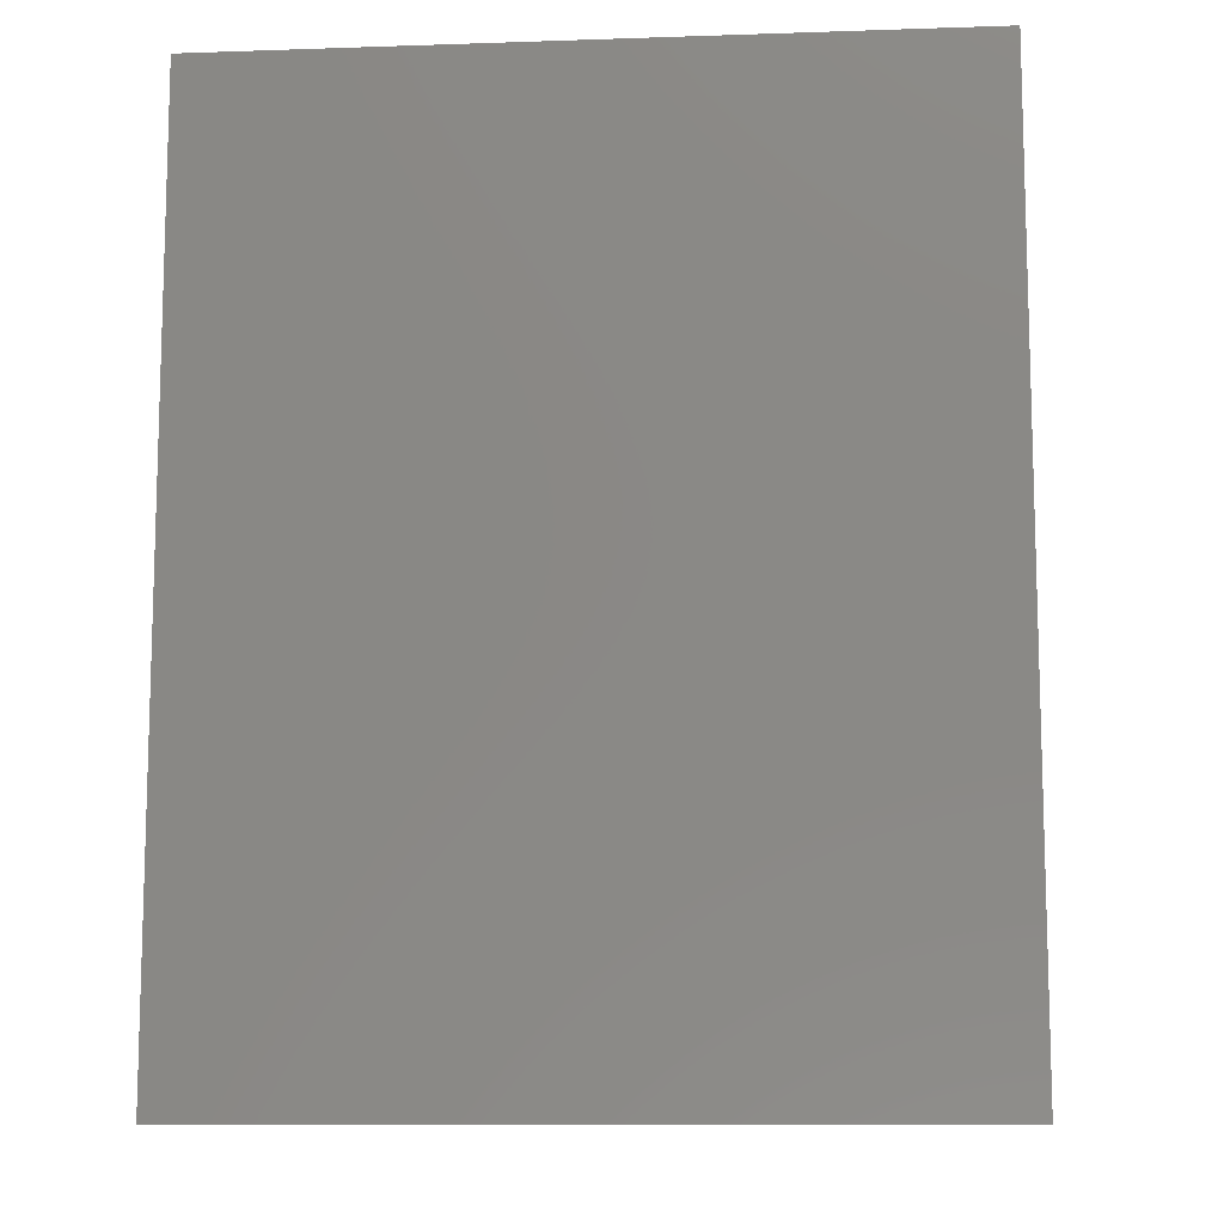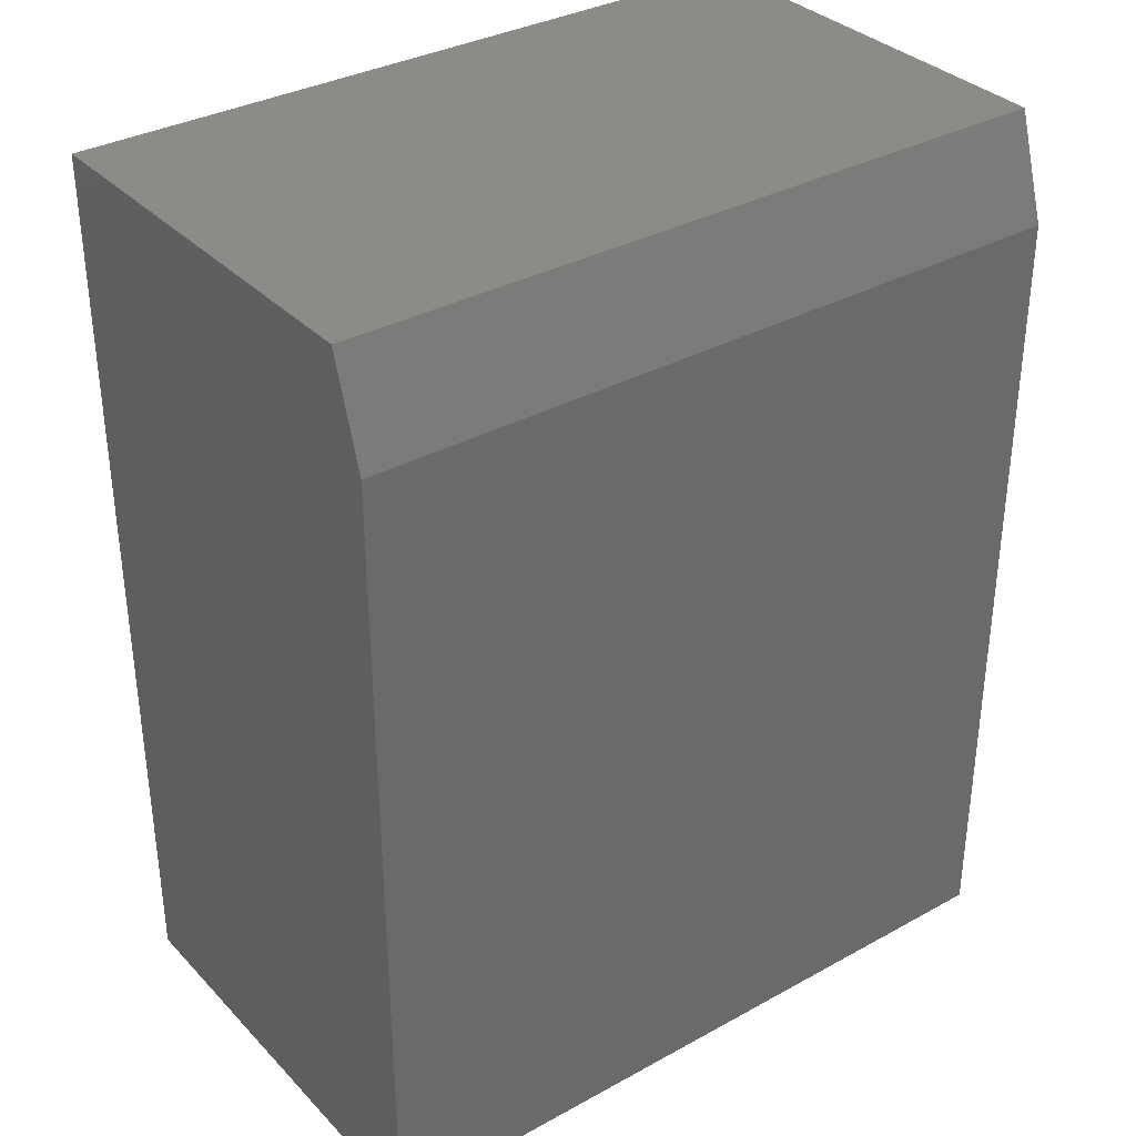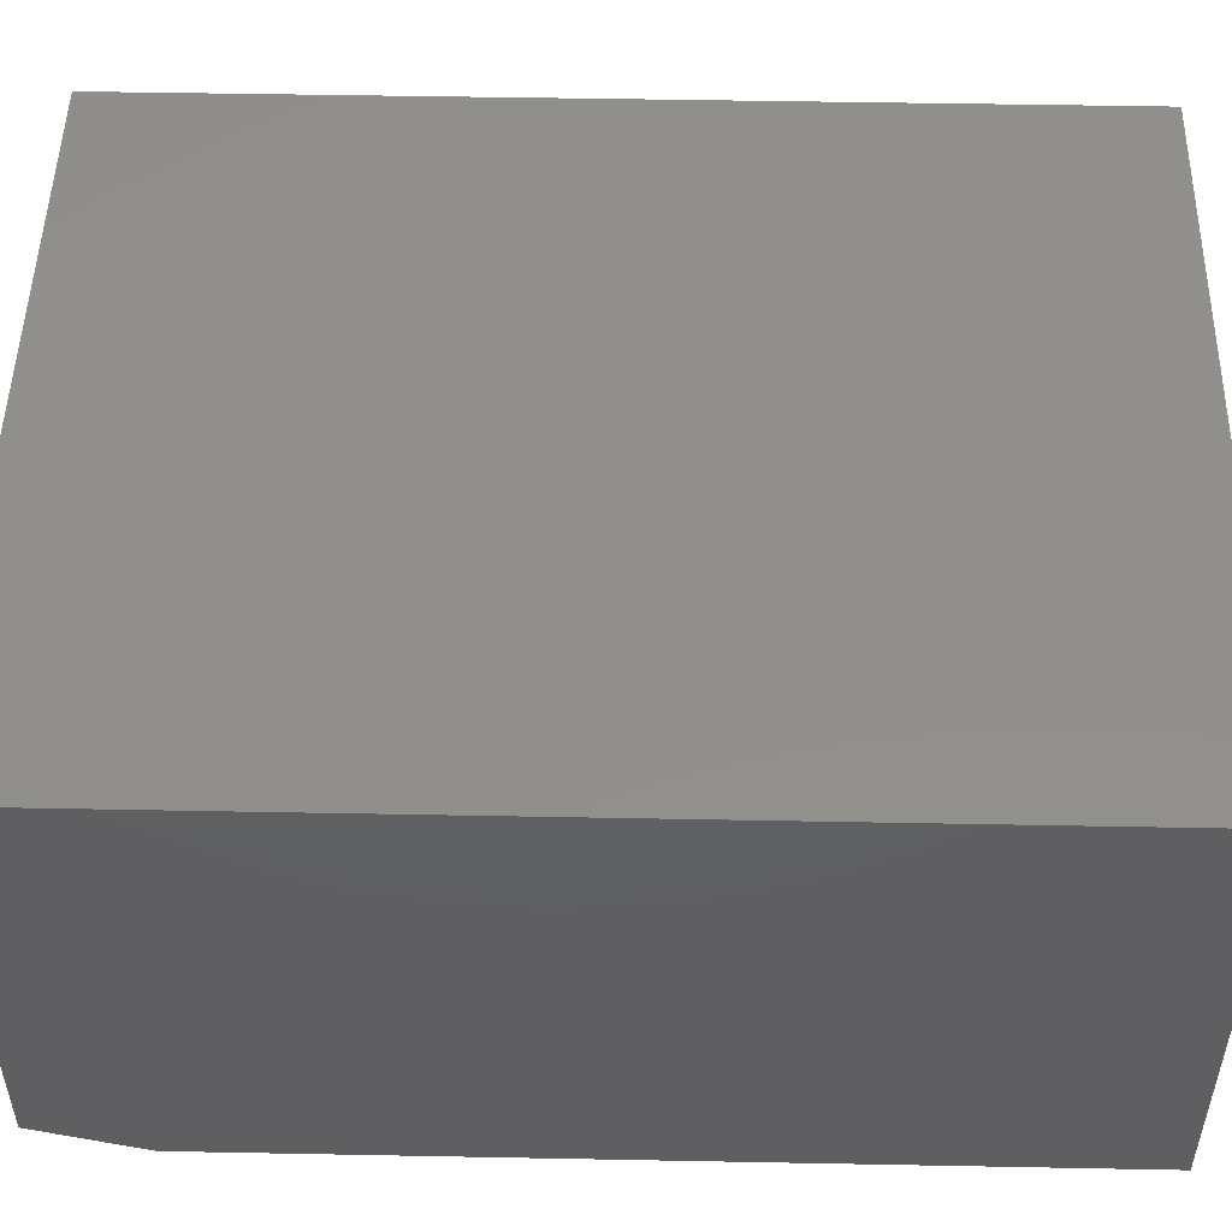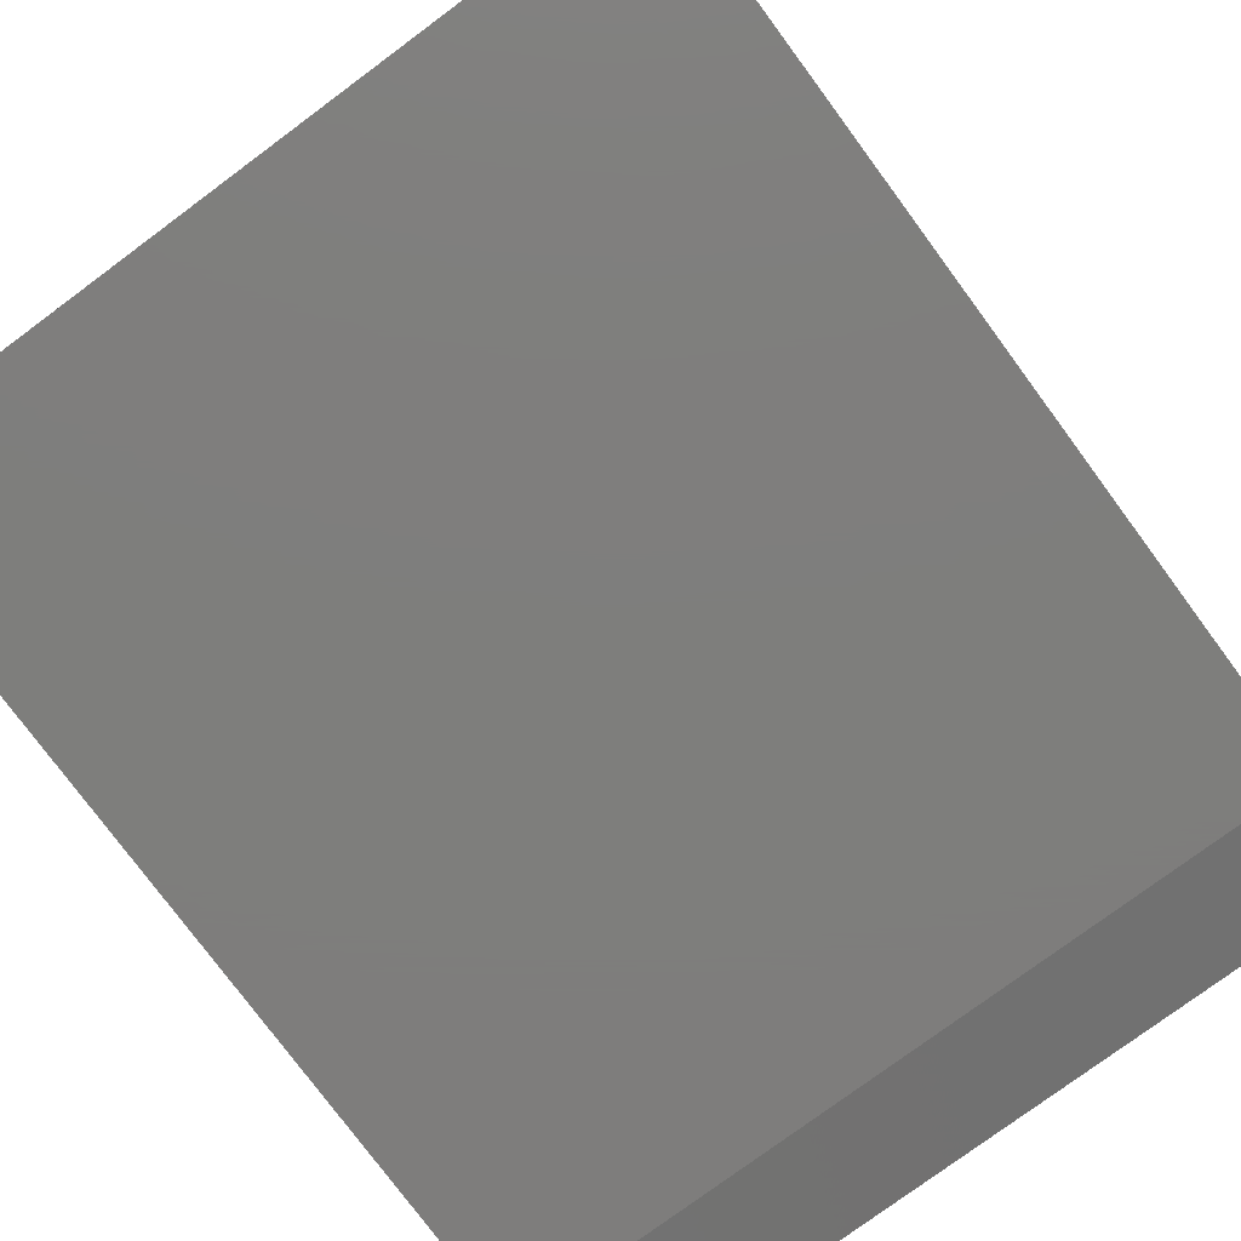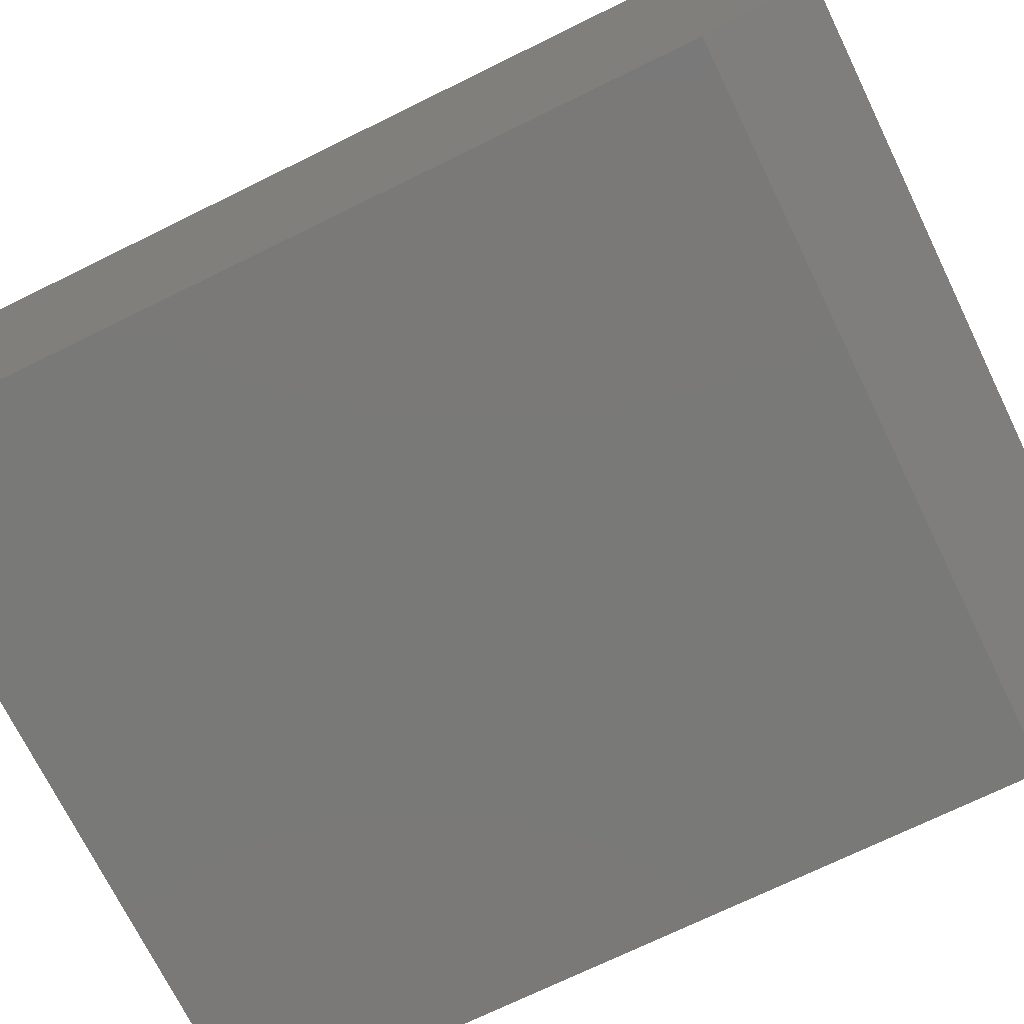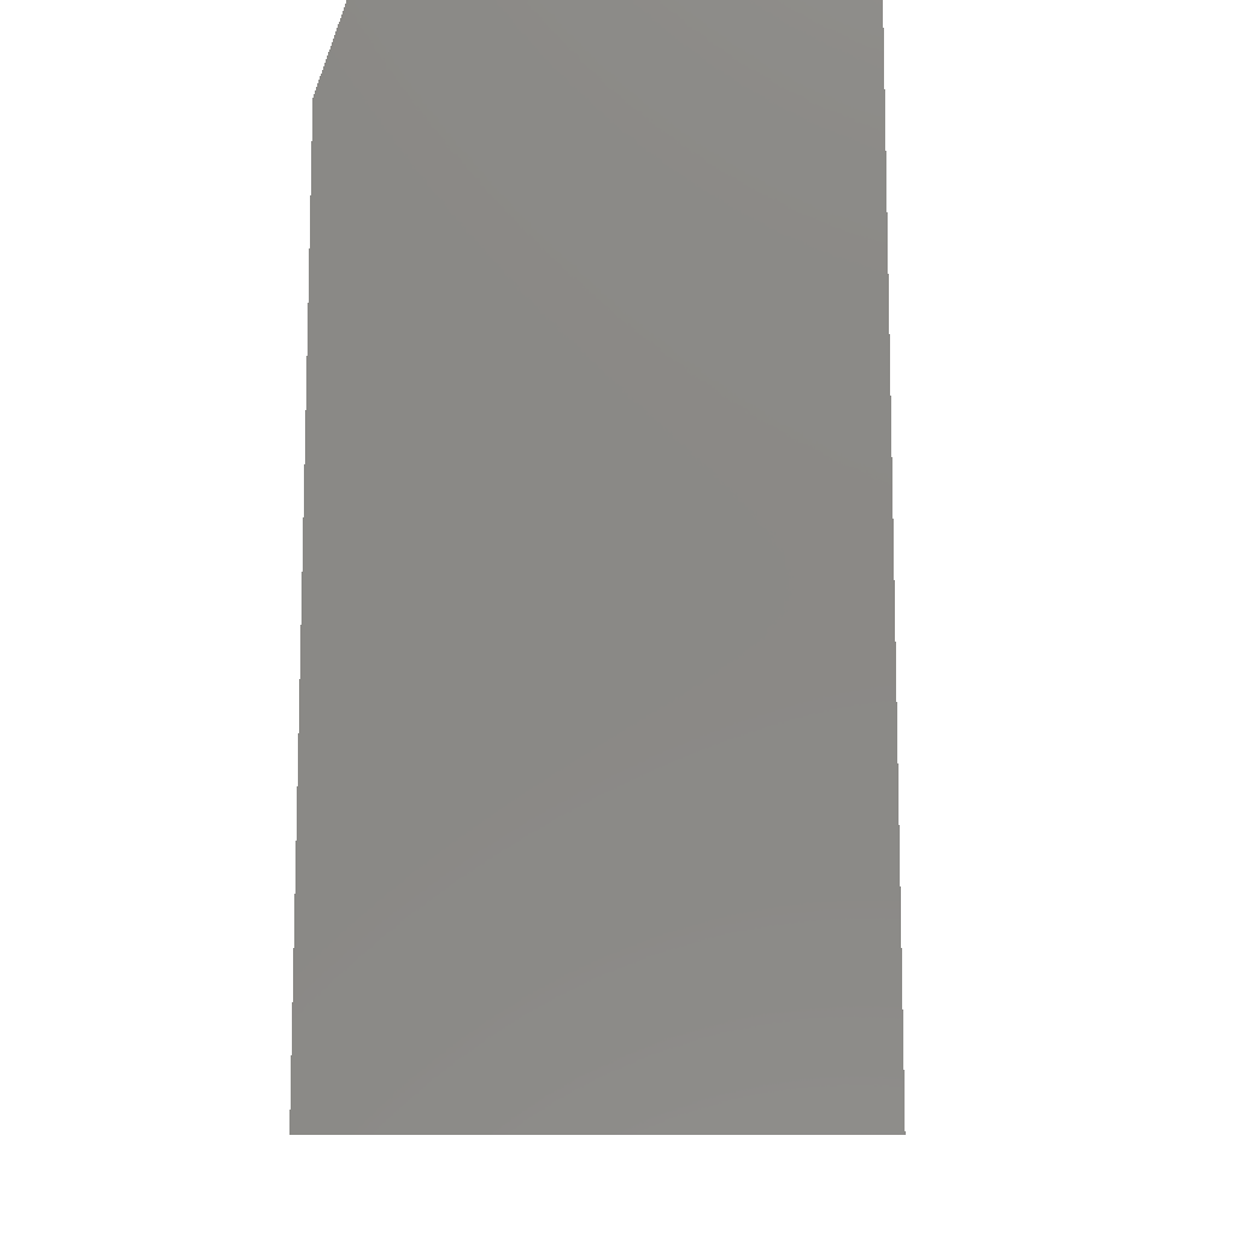
<metadata>
{"format":"stl","ext":"stl","renderer":"f3d","projection":"perspective","resolution":1024,"background":"white","views":[{"elev":-10.6,"azim":4.8,"up":"+Y"},{"elev":34.2,"azim":143.4,"up":"+Y"},{"elev":50.1,"azim":-88.8,"up":"+Z"},{"elev":-77.8,"azim":36.5,"up":"+Z"},{"elev":-72.2,"azim":116.1,"up":"+Z"},{"elev":-10.8,"azim":-87.5,"up":"+Y"}]}
</metadata>
<code>
# stl→obj: 10 verts, 16 faces
v -0.4297 -0.3516 0
v -0.4297 0.625 0
v 0.4516 -0.3516 0
v 0.4516 0.625 0
v -0.4297 -0.3516 0.5469
v -0.4297 0.75 0.5469
v -0.4297 0.75 0.03906
v 0.4516 0.75 0.5469
v 0.4516 0.75 0.03906
v 0.4516 -0.3516 0.5469
f 1 2 3
f 3 2 4
f 1 5 2
f 2 5 6
f 2 6 7
f 8 9 6
f 6 9 7
f 10 3 8
f 8 3 4
f 8 4 9
f 9 4 7
f 7 4 2
f 5 10 6
f 6 10 8
f 5 1 10
f 10 1 3

</code>
